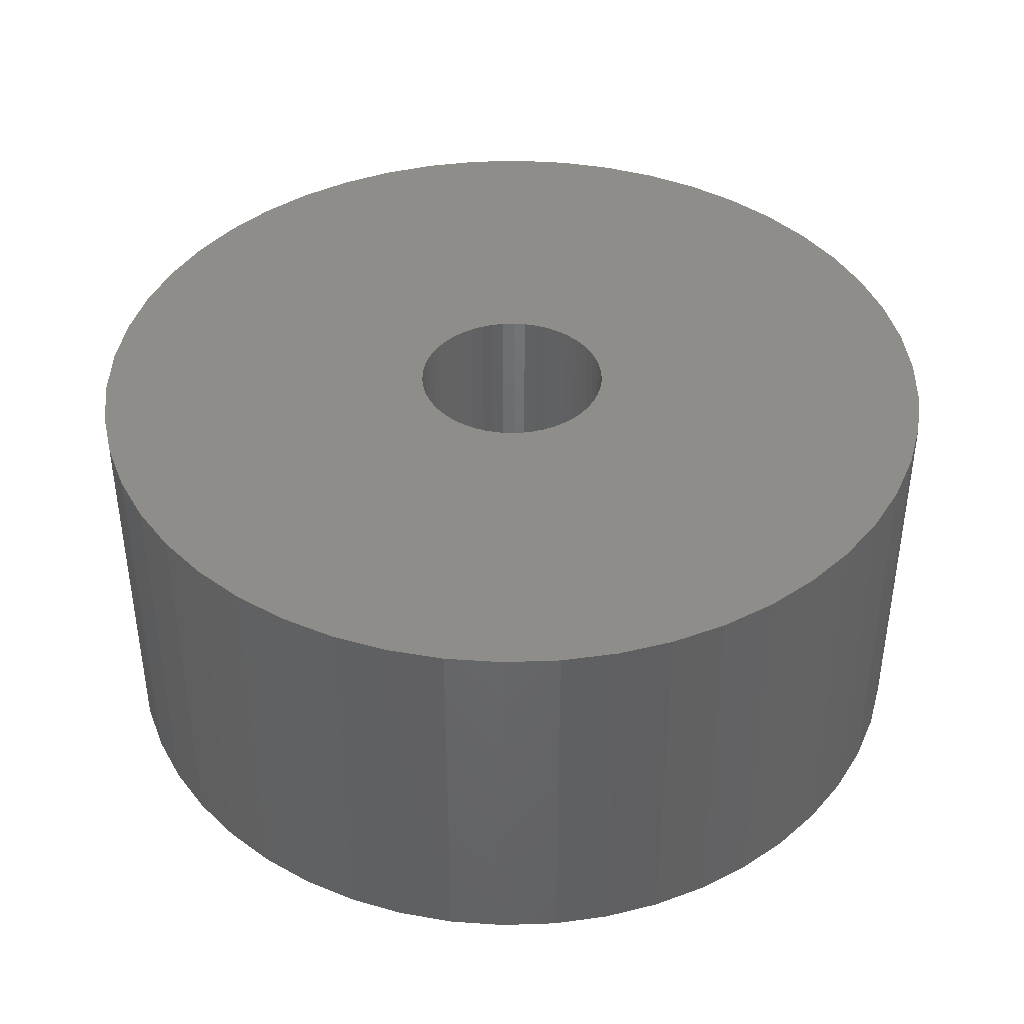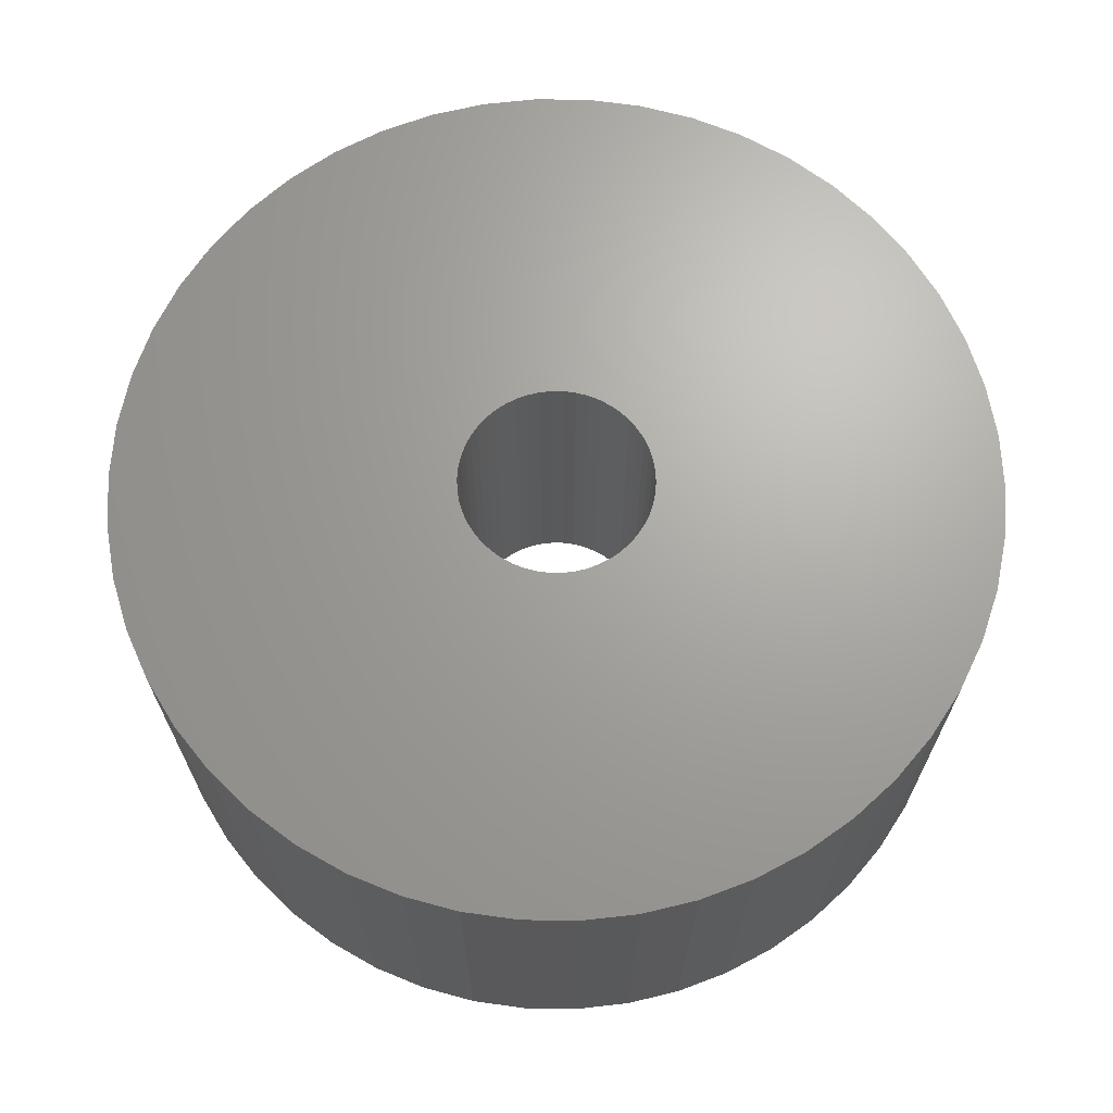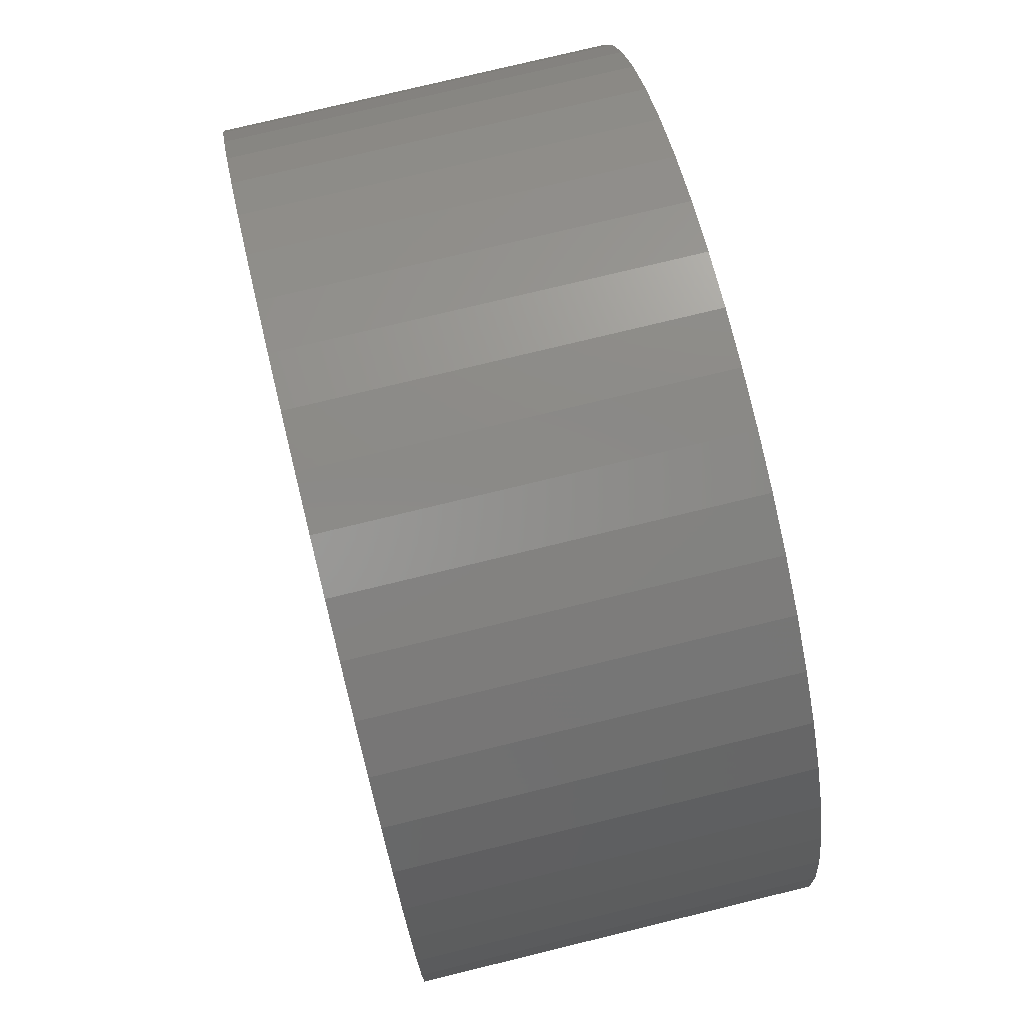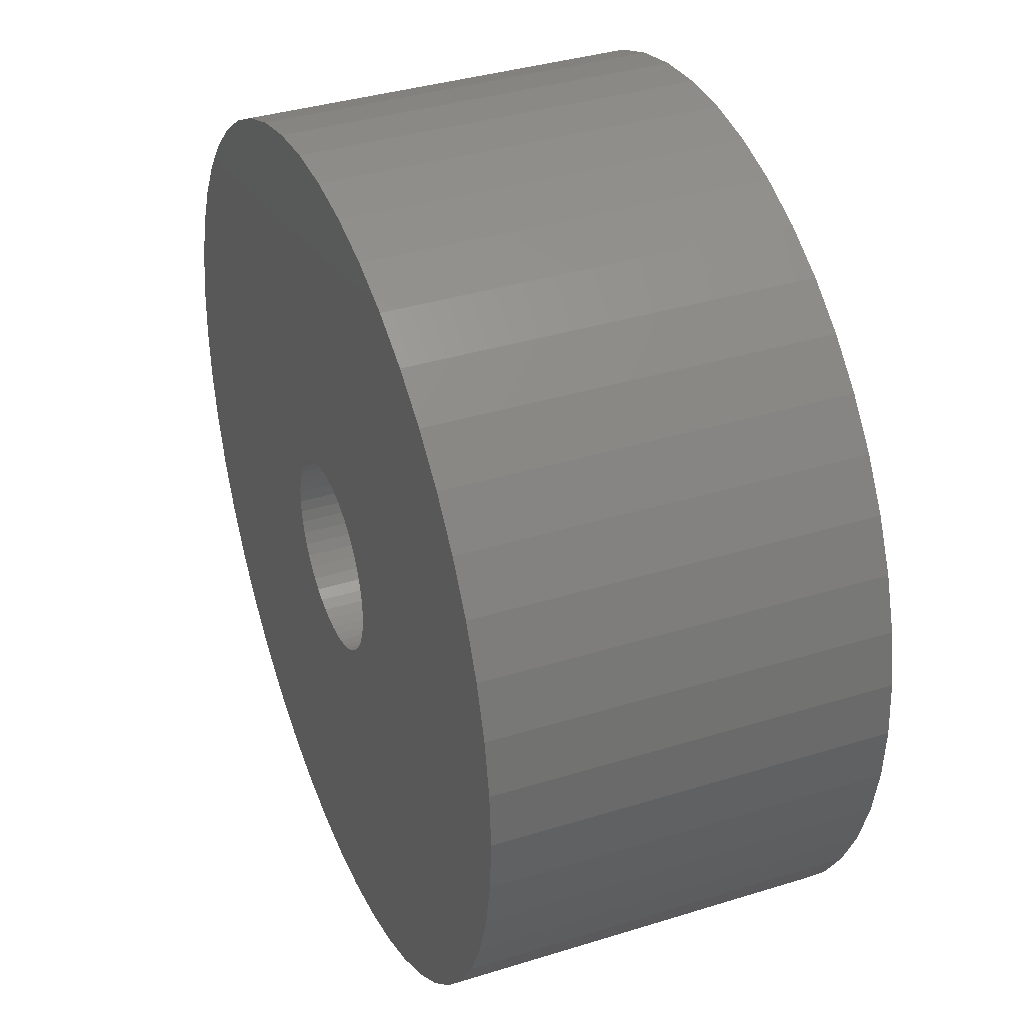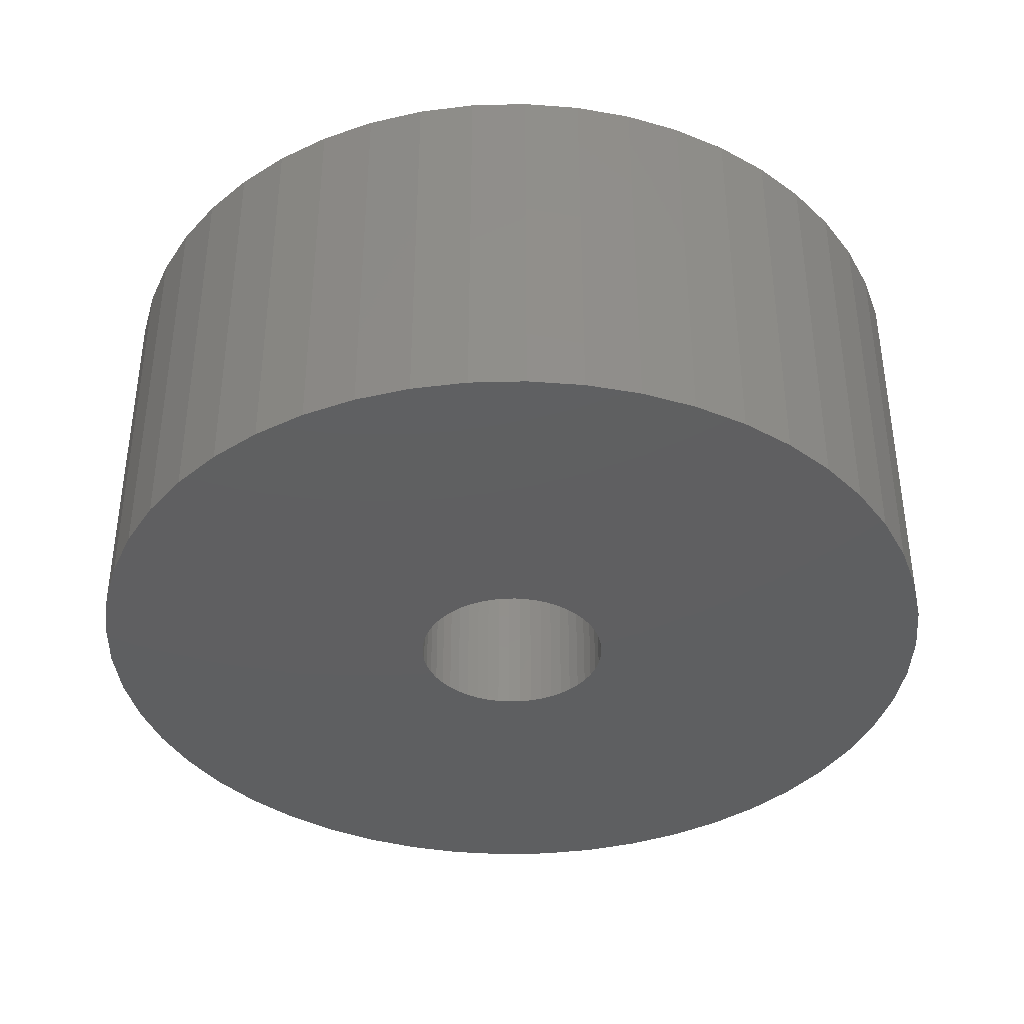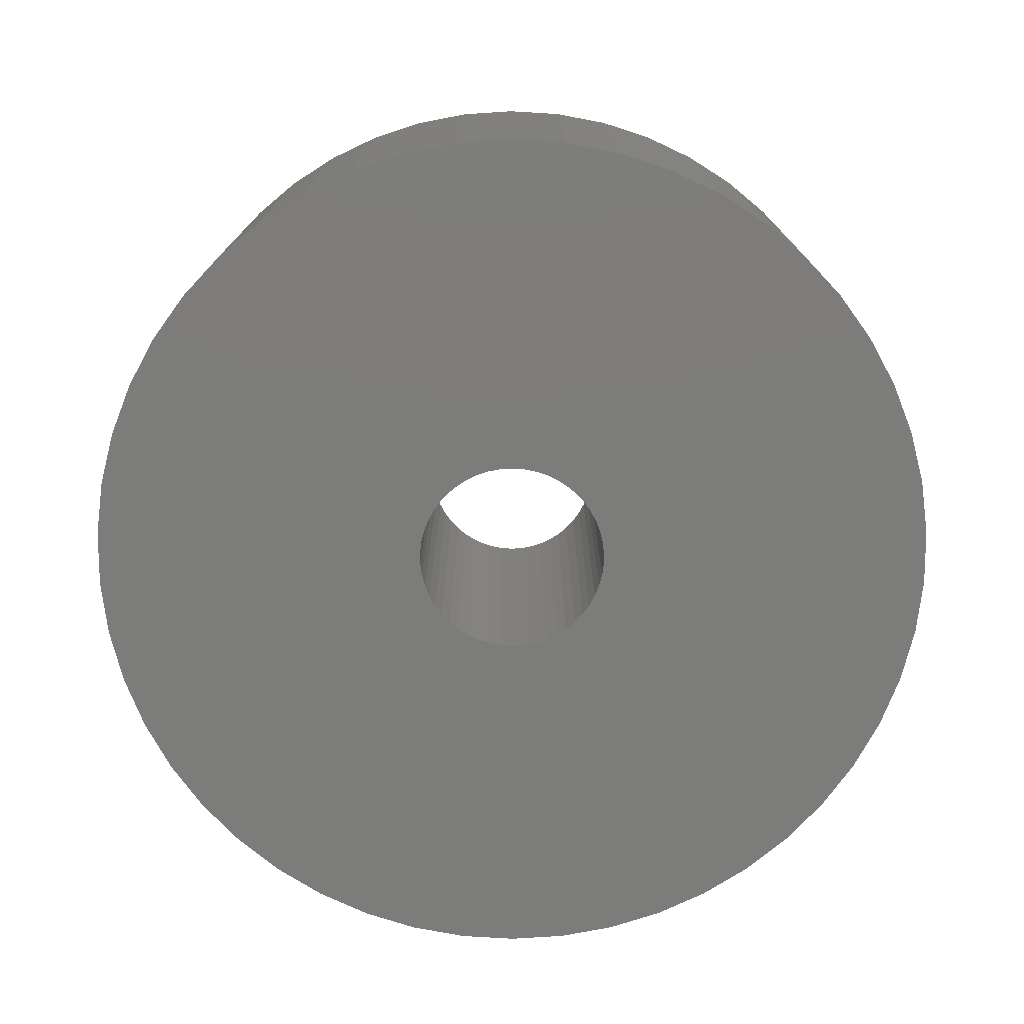
<metadata>
{"format":"stl","ext":"stl","renderer":"f3d","projection":"perspective","resolution":1024,"background":"white","views":[{"elev":41.0,"azim":-153.6,"up":"+Z"},{"elev":67.6,"azim":-13.6,"up":"+Z"},{"elev":76.2,"azim":76.3,"up":"+Y"},{"elev":37.1,"azim":-111.8,"up":"+Y"},{"elev":-38.7,"azim":-163.8,"up":"+Z"},{"elev":-75.5,"azim":-154.7,"up":"+Z"}]}
</metadata>
<code>
# stl→obj: 200 verts, 400 faces
v 4.5 0 2
v 4.465 0.564 -2
v 4.465 0.564 2
v 4.5 0 -2
v -4.5 0 -2
v -4.465 0.564 2
v -4.465 0.564 -2
v -4.5 0 2
v 0.2826 4.491 -2
v -0.2826 4.491 2
v 0.2826 4.491 2
v -0.2826 4.491 -2
v 3.28 3.08 -2
v 2.868 3.467 2
v 3.28 3.08 2
v 2.868 3.467 -2
v -2.868 3.467 -2
v -3.28 3.08 2
v -2.868 3.467 2
v -3.28 3.08 -2
v -1.391 4.28 -2
v -1.916 4.072 2
v -1.391 4.28 2
v -1.916 4.072 -2
v 4.184 1.657 2
v 3.943 2.168 -2
v 3.943 2.168 2
v 4.184 1.657 -2
v 4.359 1.119 -2
v 4.359 1.119 2
v 1.916 4.072 -2
v 1.391 4.28 2
v 1.916 4.072 2
v 1.391 4.28 -2
v 0.8432 4.42 2
v 0.8432 4.42 -2
v 2.411 3.799 2
v 2.411 3.799 -2
v -4.184 1.657 -2
v -3.943 2.168 2
v -3.943 2.168 -2
v -4.184 1.657 2
v -3.641 2.645 2
v -3.641 2.645 -2
v -4.359 1.119 -2
v -4.359 1.119 2
v -2.411 3.799 2
v -2.411 3.799 -2
v -0.8432 4.42 2
v -0.8432 4.42 -2
v 3.641 -2.645 2
v 3.943 -2.168 -2
v 3.943 -2.168 2
v 3.641 -2.645 -2
v 4.465 -0.564 2
v 4.465 -0.564 -2
v 3.641 2.645 2
v 3.641 2.645 -2
v 2.868 -3.467 -2
v 3.28 -3.08 2
v 2.868 -3.467 2
v 3.28 -3.08 -2
v 4.359 -1.119 2
v 4.359 -1.119 -2
v -3.943 -2.168 -2
v -4.184 -1.657 2
v -4.184 -1.657 -2
v -3.943 -2.168 2
v -4.359 -1.119 2
v -4.359 -1.119 -2
v 1.916 -4.072 -2
v 2.411 -3.799 2
v 1.916 -4.072 2
v 2.411 -3.799 -2
v 1 0 2
v 0.9921 0.1253 2
v 0.9686 0.2487 2
v 0.9921 -0.1253 2
v 0.9298 0.3681 2
v 0.8763 0.4818 2
v 0.9686 -0.2487 2
v 0.809 0.5878 2
v 4.184 -1.657 2
v 0.729 0.6845 2
v 0.9298 -0.3681 2
v 0.6374 0.7705 2
v 0.5358 0.8443 2
v 0.8763 -0.4818 2
v 0.4258 0.9048 2
v 0.809 -0.5878 2
v 0.309 0.9511 2
v 0.1874 0.9823 2
v 0.06279 0.998 2
v -0.06279 0.998 2
v -0.1874 0.9823 2
v -0.309 0.9511 2
v -0.4258 0.9048 2
v -0.5358 0.8443 2
v -0.6374 0.7705 2
v -0.729 0.6845 2
v -0.809 0.5878 2
v 0.729 -0.6845 2
v 0.6374 -0.7705 2
v 0.5358 -0.8443 2
v 0.4258 -0.9048 2
v 1.391 -4.28 2
v 0.309 -0.9511 2
v 0.8432 -4.42 2
v 0.1874 -0.9823 2
v 0.2826 -4.491 2
v 0.06279 -0.998 2
v -0.06279 -0.998 2
v -0.2826 -4.491 2
v -0.1874 -0.9823 2
v -0.8432 -4.42 2
v -0.309 -0.9511 2
v -1.391 -4.28 2
v -0.4258 -0.9048 2
v -1.916 -4.072 2
v -0.5358 -0.8443 2
v -2.411 -3.799 2
v -0.6374 -0.7705 2
v -2.868 -3.467 2
v -0.729 -0.6845 2
v -3.28 -3.08 2
v -0.809 -0.5878 2
v -3.641 -2.645 2
v -0.8763 -0.4818 2
v -0.9298 -0.3681 2
v -0.9686 -0.2487 2
v -0.9921 -0.1253 2
v -4.465 -0.564 2
v -1 0 2
v -0.8763 0.4818 2
v -0.9298 0.3681 2
v -0.9686 0.2487 2
v -0.9921 0.1253 2
v 4.184 -1.657 -2
v -1.916 -4.072 -2
v -1.391 -4.28 -2
v -4.465 -0.564 -2
v 0.2826 -4.491 -2
v 0.8432 -4.42 -2
v 1.391 -4.28 -2
v -0.2826 -4.491 -2
v -0.8432 -4.42 -2
v -3.28 -3.08 -2
v -2.868 -3.467 -2
v -2.411 -3.799 -2
v -3.641 -2.645 -2
v 1 0 -2
v 0.9921 -0.1253 -2
v 0.9686 -0.2487 -2
v 0.9921 0.1253 -2
v 0.9298 -0.3681 -2
v 0.8763 -0.4818 -2
v 0.9686 0.2487 -2
v 0.809 -0.5878 -2
v 0.729 -0.6845 -2
v 0.9298 0.3681 -2
v 0.6374 -0.7705 -2
v 0.5358 -0.8443 -2
v 0.8763 0.4818 -2
v 0.4258 -0.9048 -2
v 0.809 0.5878 -2
v 0.309 -0.9511 -2
v 0.1874 -0.9823 -2
v 0.06279 -0.998 -2
v -0.06279 -0.998 -2
v -0.1874 -0.9823 -2
v -0.309 -0.9511 -2
v -0.4258 -0.9048 -2
v -0.5358 -0.8443 -2
v -0.6374 -0.7705 -2
v -0.729 -0.6845 -2
v -0.809 -0.5878 -2
v 0.729 0.6845 -2
v 0.6374 0.7705 -2
v 0.5358 0.8443 -2
v 0.4258 0.9048 -2
v 0.309 0.9511 -2
v 0.1874 0.9823 -2
v 0.06279 0.998 -2
v -0.06279 0.998 -2
v -0.1874 0.9823 -2
v -0.309 0.9511 -2
v -0.4258 0.9048 -2
v -0.5358 0.8443 -2
v -0.6374 0.7705 -2
v -0.729 0.6845 -2
v -0.809 0.5878 -2
v -0.8763 0.4818 -2
v -0.9298 0.3681 -2
v -0.9686 0.2487 -2
v -0.9921 0.1253 -2
v -1 0 -2
v -0.8763 -0.4818 -2
v -0.9298 -0.3681 -2
v -0.9686 -0.2487 -2
v -0.9921 -0.1253 -2
f 1 2 3
f 2 1 4
f 5 6 7
f 6 5 8
f 9 10 11
f 10 9 12
f 13 14 15
f 14 13 16
f 17 18 19
f 18 17 20
f 21 22 23
f 22 21 24
f 25 26 27
f 26 25 28
f 3 29 30
f 29 3 2
f 31 32 33
f 32 31 34
f 34 35 32
f 35 34 36
f 16 37 14
f 37 16 38
f 39 40 41
f 40 39 42
f 41 43 44
f 43 41 40
f 45 42 39
f 42 45 46
f 24 47 22
f 47 24 48
f 12 49 10
f 49 12 50
f 51 52 53
f 52 51 54
f 55 4 1
f 4 55 56
f 30 28 25
f 28 30 29
f 57 13 15
f 13 57 58
f 27 58 57
f 58 27 26
f 36 11 35
f 11 36 9
f 50 23 49
f 23 50 21
f 59 60 61
f 60 59 62
f 63 56 55
f 56 63 64
f 65 66 67
f 66 65 68
f 67 69 70
f 69 67 66
f 60 54 51
f 54 60 62
f 71 72 73
f 72 71 74
f 38 33 37
f 33 38 31
f 44 18 20
f 18 44 43
f 75 1 3
f 76 3 30
f 1 75 55
f 77 30 25
f 78 55 75
f 79 25 27
f 55 78 63
f 80 27 57
f 81 63 78
f 82 57 15
f 63 81 83
f 84 15 14
f 85 83 81
f 86 14 37
f 83 85 53
f 87 37 33
f 88 53 85
f 89 33 32
f 53 88 51
f 90 51 88
f 3 76 75
f 30 77 76
f 25 79 77
f 27 80 79
f 91 32 35
f 57 82 80
f 15 84 82
f 14 86 84
f 37 87 86
f 33 89 87
f 32 91 89
f 92 35 11
f 35 92 91
f 11 93 92
f 11 94 93
f 10 94 11
f 94 10 95
f 49 95 10
f 95 49 96
f 23 96 49
f 96 23 97
f 22 97 23
f 97 22 98
f 47 98 22
f 98 47 99
f 19 99 47
f 99 19 100
f 18 100 19
f 100 18 101
f 43 101 18
f 51 90 60
f 102 60 90
f 60 102 61
f 103 61 102
f 61 103 72
f 104 72 103
f 72 104 73
f 105 73 104
f 73 105 106
f 107 106 105
f 106 107 108
f 109 108 107
f 108 109 110
f 111 110 109
f 112 110 111
f 113 112 114
f 112 113 110
f 115 114 116
f 117 116 118
f 119 118 120
f 121 120 122
f 123 122 124
f 125 124 126
f 114 115 113
f 127 126 128
f 68 128 129
f 66 129 130
f 69 130 131
f 132 131 133
f 101 43 134
f 116 117 115
f 40 134 43
f 118 119 117
f 134 40 135
f 120 121 119
f 42 135 40
f 122 123 121
f 135 42 136
f 124 125 123
f 46 136 42
f 126 127 125
f 136 46 137
f 128 68 127
f 6 137 46
f 129 66 68
f 137 6 133
f 130 69 66
f 8 133 6
f 131 132 69
f 133 8 132
f 7 46 45
f 46 7 6
f 48 19 47
f 19 48 17
f 83 64 63
f 64 83 138
f 53 138 83
f 138 53 52
f 139 117 119
f 117 139 140
f 141 8 5
f 8 141 132
f 142 108 110
f 108 142 143
f 74 61 72
f 61 74 59
f 144 73 106
f 73 144 71
f 145 110 113
f 110 145 142
f 146 113 115
f 113 146 145
f 140 115 117
f 115 140 146
f 147 123 125
f 123 147 148
f 149 119 121
f 119 149 139
f 147 127 150
f 127 147 125
f 150 68 65
f 68 150 127
f 151 4 56
f 152 56 64
f 4 151 2
f 153 64 138
f 154 2 151
f 155 138 52
f 2 154 29
f 156 52 54
f 157 29 154
f 158 54 62
f 29 157 28
f 159 62 59
f 160 28 157
f 161 59 74
f 28 160 26
f 162 74 71
f 163 26 160
f 164 71 144
f 26 163 58
f 165 58 163
f 56 152 151
f 64 153 152
f 138 155 153
f 52 156 155
f 166 144 143
f 54 158 156
f 62 159 158
f 59 161 159
f 74 162 161
f 71 164 162
f 144 166 164
f 167 143 142
f 143 167 166
f 142 168 167
f 142 169 168
f 145 169 142
f 169 145 170
f 146 170 145
f 170 146 171
f 140 171 146
f 171 140 172
f 139 172 140
f 172 139 173
f 149 173 139
f 173 149 174
f 148 174 149
f 174 148 175
f 147 175 148
f 175 147 176
f 150 176 147
f 58 165 13
f 177 13 165
f 13 177 16
f 178 16 177
f 16 178 38
f 179 38 178
f 38 179 31
f 180 31 179
f 31 180 34
f 181 34 180
f 34 181 36
f 182 36 181
f 36 182 9
f 183 9 182
f 184 9 183
f 12 184 185
f 184 12 9
f 50 185 186
f 21 186 187
f 24 187 188
f 48 188 189
f 17 189 190
f 20 190 191
f 185 50 12
f 44 191 192
f 41 192 193
f 39 193 194
f 45 194 195
f 7 195 196
f 176 150 197
f 186 21 50
f 65 197 150
f 187 24 21
f 197 65 198
f 188 48 24
f 67 198 65
f 189 17 48
f 198 67 199
f 190 20 17
f 70 199 67
f 191 44 20
f 199 70 200
f 192 41 44
f 141 200 70
f 193 39 41
f 200 141 196
f 194 45 39
f 5 196 141
f 195 7 45
f 196 5 7
f 70 132 141
f 132 70 69
f 143 106 108
f 106 143 144
f 148 121 123
f 121 148 149
f 151 76 154
f 76 151 75
f 133 195 137
f 195 133 196
f 184 93 94
f 93 184 183
f 178 84 86
f 84 178 177
f 190 99 100
f 99 190 189
f 187 96 97
f 96 187 186
f 159 90 158
f 90 159 102
f 160 80 163
f 80 160 79
f 154 77 157
f 77 154 76
f 181 89 91
f 89 181 180
f 179 86 87
f 86 179 178
f 135 192 134
f 192 135 193
f 134 191 101
f 191 134 192
f 136 193 135
f 193 136 194
f 188 97 98
f 97 188 187
f 185 94 95
f 94 185 184
f 152 75 151
f 75 152 78
f 170 116 114
f 116 170 171
f 167 111 109
f 111 167 168
f 157 79 160
f 79 157 77
f 165 84 177
f 84 165 82
f 163 82 165
f 82 163 80
f 182 91 92
f 91 182 181
f 183 92 93
f 92 183 182
f 180 87 89
f 87 180 179
f 137 194 136
f 194 137 195
f 189 98 99
f 98 189 188
f 186 95 96
f 95 186 185
f 162 105 104
f 105 162 164
f 158 88 156
f 88 158 90
f 155 81 153
f 81 155 85
f 153 78 152
f 78 153 81
f 126 197 128
f 197 126 176
f 128 198 129
f 198 128 197
f 129 199 130
f 199 129 198
f 164 107 105
f 107 164 166
f 166 109 107
f 109 166 167
f 101 190 100
f 190 101 191
f 156 85 155
f 85 156 88
f 168 112 111
f 112 168 169
f 171 118 116
f 118 171 172
f 131 196 133
f 196 131 200
f 161 104 103
f 104 161 162
f 169 114 112
f 114 169 170
f 172 120 118
f 120 172 173
f 124 176 126
f 176 124 175
f 130 200 131
f 200 130 199
f 159 103 102
f 103 159 161
f 174 124 122
f 124 174 175
f 173 122 120
f 122 173 174

</code>
